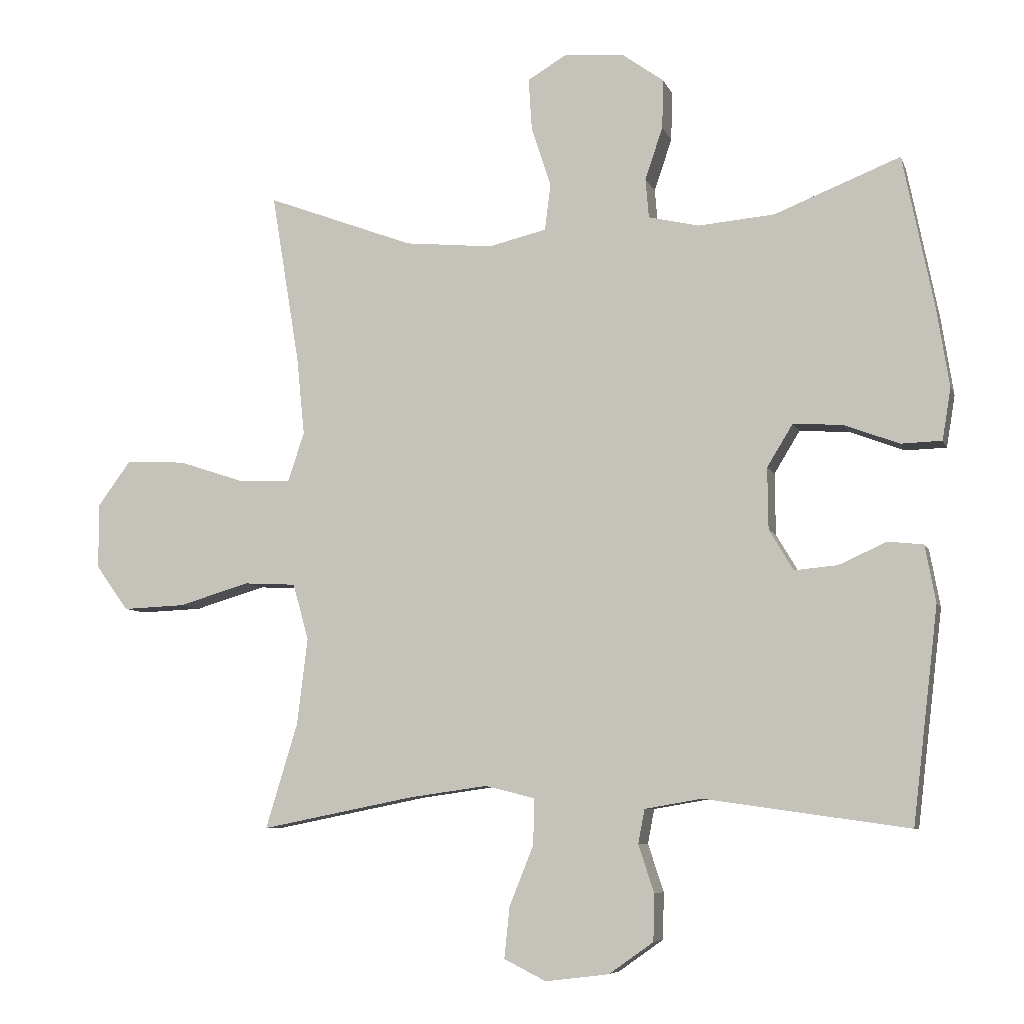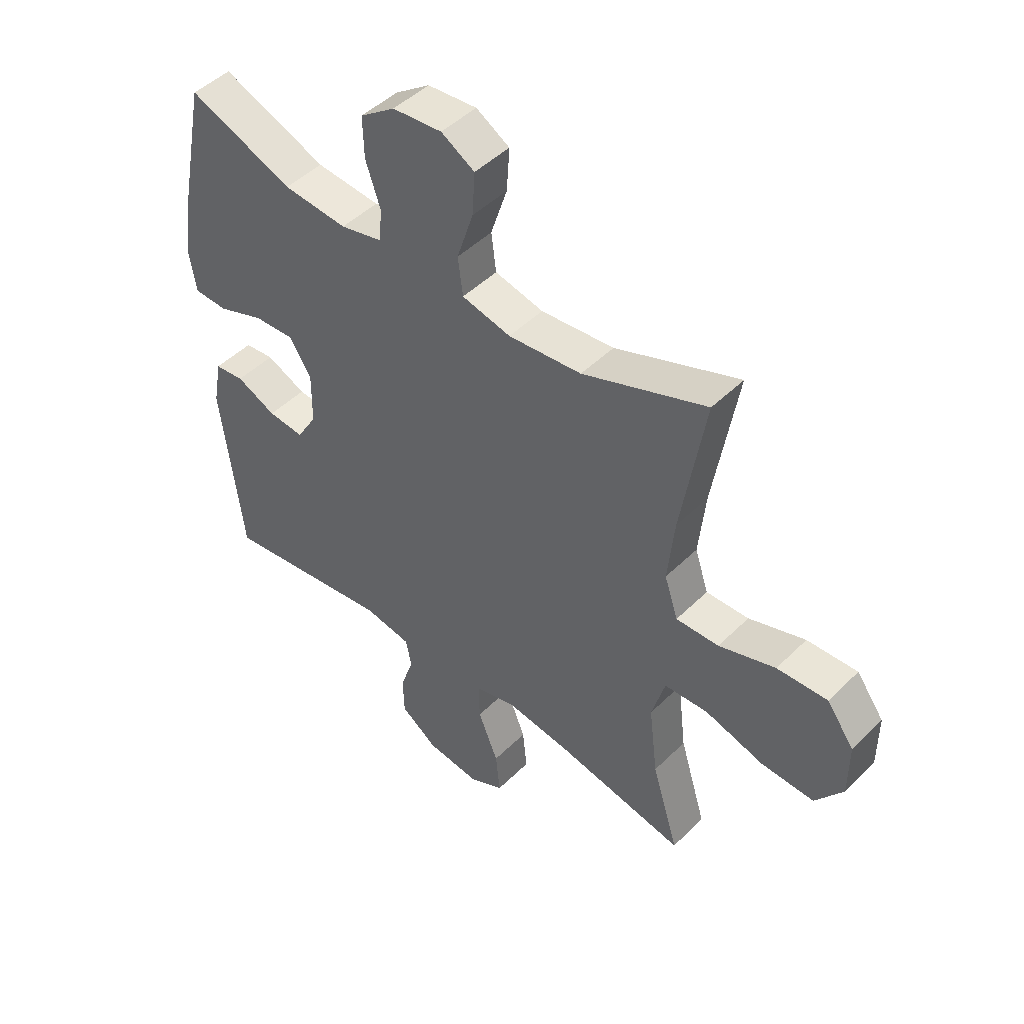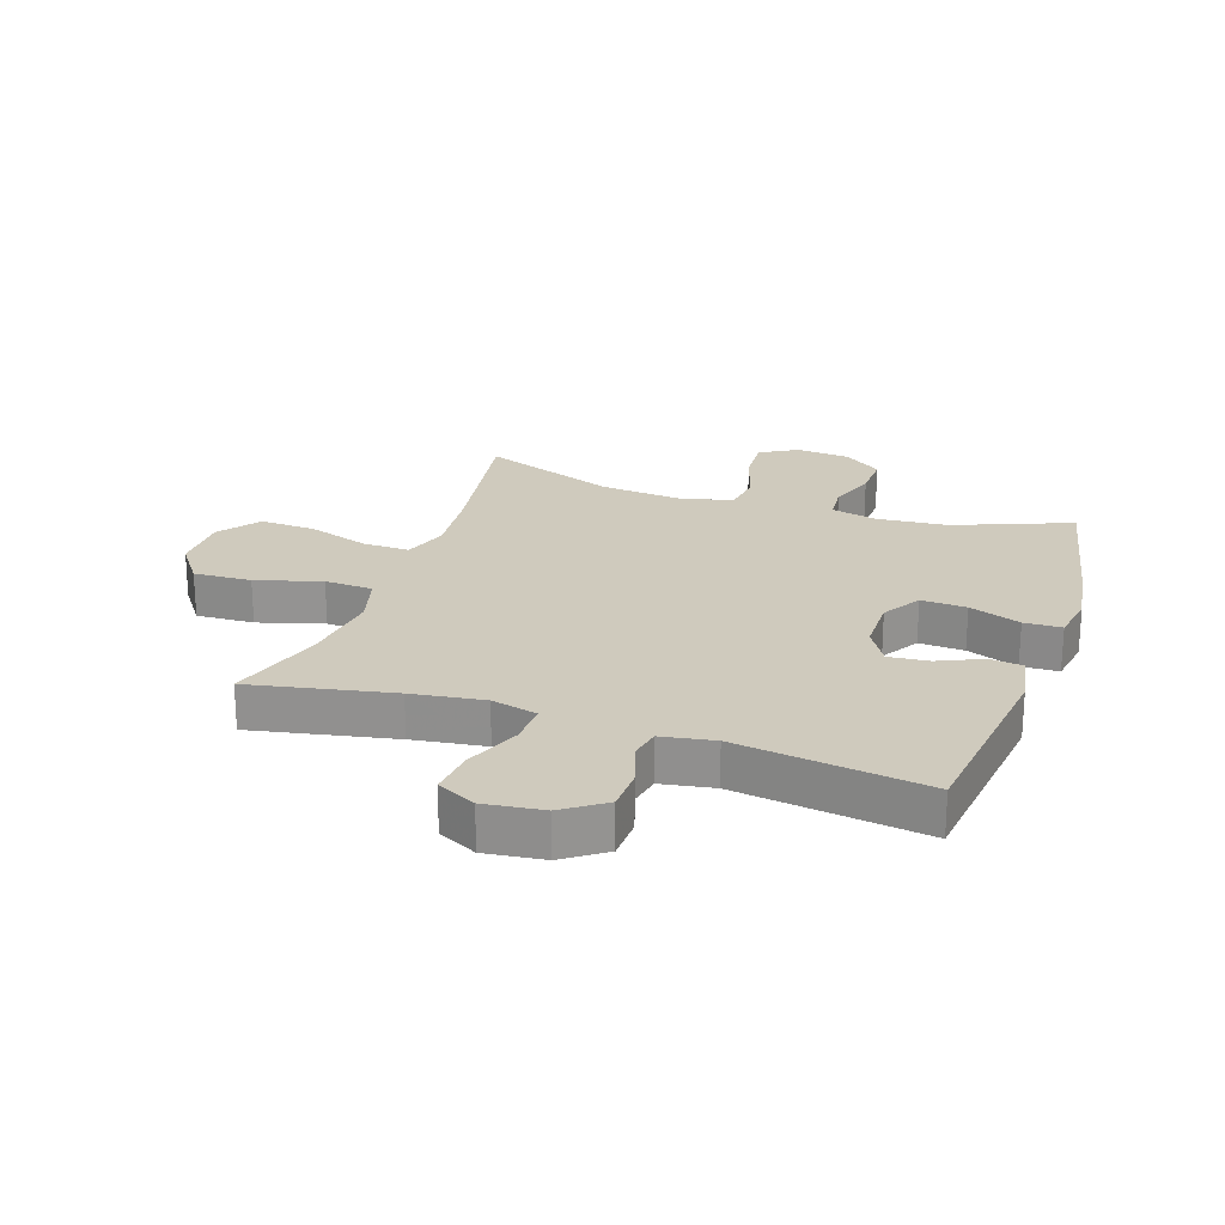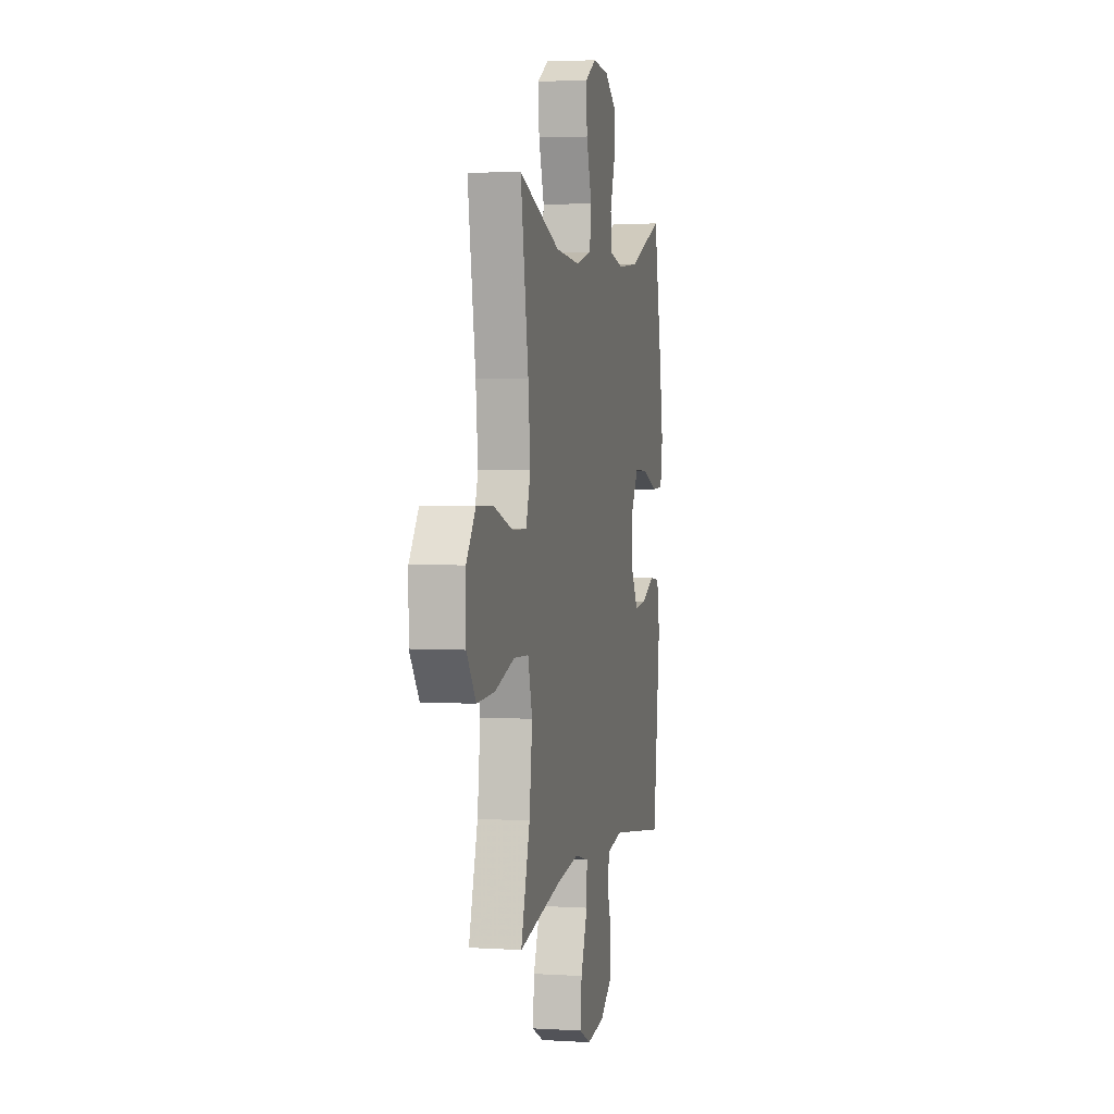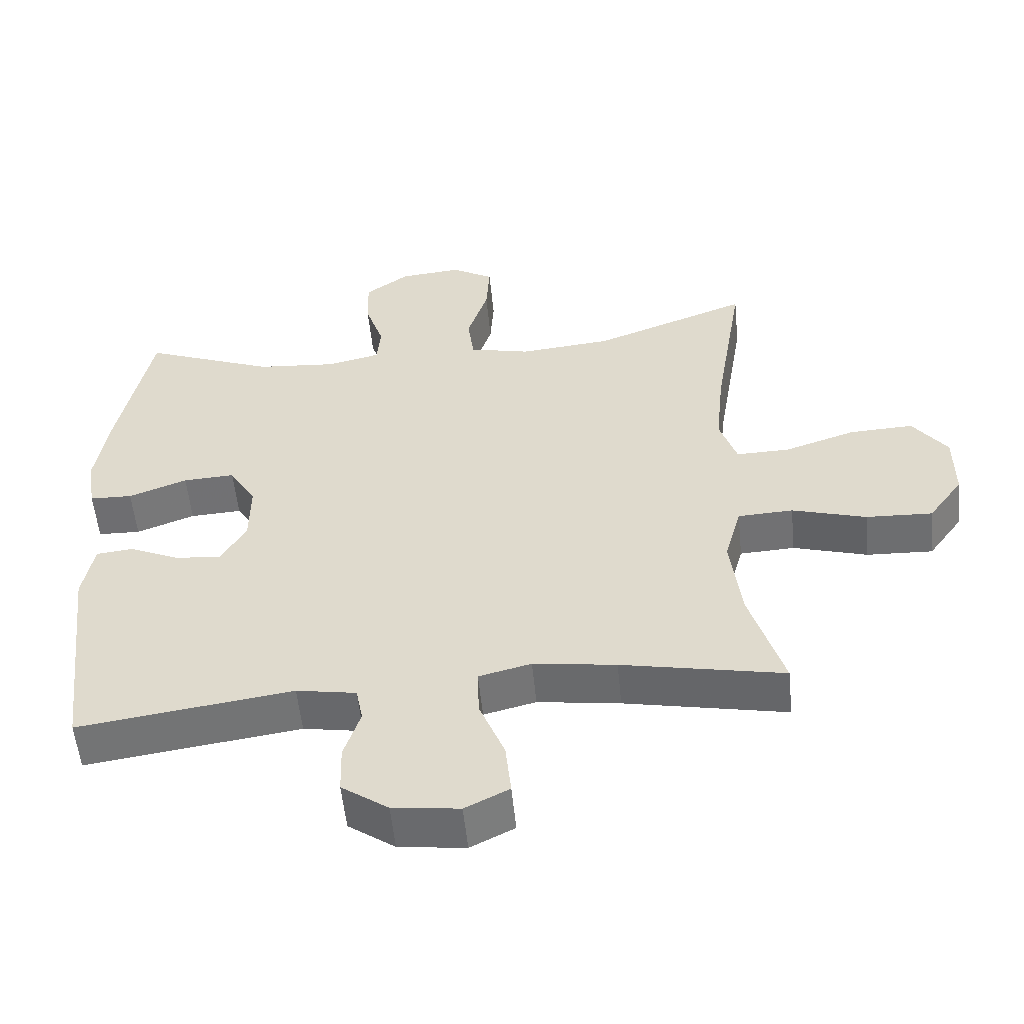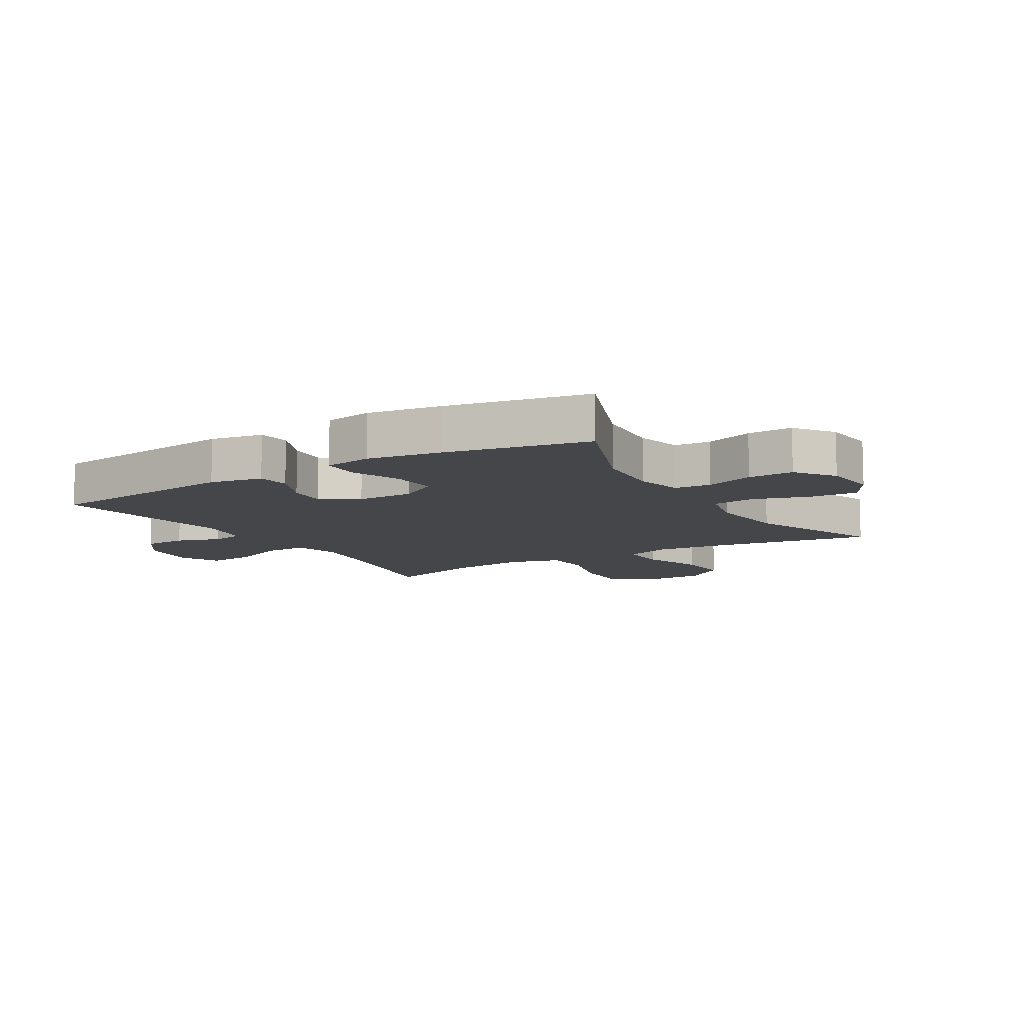
<metadata>
{"format":"obj","ext":"obj","renderer":"f3d","projection":"perspective","resolution":1024,"background":"white","views":[{"elev":-7.1,"azim":-164.9,"up":"+Z"},{"elev":47.3,"azim":42.2,"up":"+Z"},{"elev":22.9,"azim":-161.2,"up":"+Y"},{"elev":3.3,"azim":102.0,"up":"+Z"},{"elev":-54.8,"azim":5.6,"up":"+Z"},{"elev":-9.9,"azim":-58.7,"up":"+Y"}]}
</metadata>
<code>
v 0.5 0.07 0.5
v 0.457 0.07 0.238
v 0.445 0.07 0.119
v 0.47 0.07 0.044
v 0.548 0.07 0.046
v 0.651 0.07 0.08
v 0.743 0.07 0.084
v 0.793 0.07 0.016
v 0.793 0.07 -0.084
v 0.743 0.07 -0.153
v 0.647 0.07 -0.149
v 0.539 0.07 -0.117
v 0.459 0.07 -0.121
v 0.435 0.07 -0.207
v 0.451 0.07 -0.339
v 0.5 0.07 -0.5
v 0.265 0.07 -0.453
v 0.145 0.07 -0.436
v 0.069 0.07 -0.455
v 0.071 0.07 -0.525
v 0.108 0.07 -0.617
v 0.116 0.07 -0.695
v 0.052 0.07 -0.727
v -0.045 0.07 -0.715
v -0.113 0.07 -0.667
v -0.115 0.07 -0.596
v -0.091 0.07 -0.523
v -0.101 0.07 -0.471
v -0.188 0.07 -0.456
v -0.5 0.07 -0.5
v -0.539 0.07 -0.173
v -0.523 0.07 -0.086
v -0.469 0.07 -0.08
v -0.396 0.07 -0.113
v -0.33 0.07 -0.119
v -0.293 0.07 -0.057
v -0.292 0.07 0.037
v -0.331 0.07 0.101
v -0.406 0.07 0.097
v -0.491 0.07 0.065
v -0.553 0.07 0.067
v -0.566 0.07 0.146
v -0.547 0.07 0.267
v -0.5 0.07 0.5
v -0.308 0.07 0.424
v -0.191 0.07 0.414
v -0.114 0.07 0.432
v -0.109 0.07 0.492
v -0.136 0.07 0.572
v -0.138 0.07 0.647
v -0.074 0.07 0.693
v 0.016 0.07 0.701
v 0.077 0.07 0.665
v 0.072 0.07 0.586
v 0.042 0.07 0.493
v 0.051 0.07 0.423
v 0.14 0.07 0.402
v 0.274 0.07 0.415
v 0.5 0 0.5
v 0.457 0 0.238
v 0.445 0 0.119
v 0.47 0 0.044
v 0.548 0 0.046
v 0.651 0 0.08
v 0.743 0 0.084
v 0.793 0 0.016
v 0.793 0 -0.084
v 0.743 0 -0.153
v 0.647 0 -0.149
v 0.539 0 -0.117
v 0.459 0 -0.121
v 0.435 0 -0.207
v 0.451 0 -0.339
v 0.5 0 -0.5
v 0.265 0 -0.453
v 0.145 0 -0.436
v 0.069 0 -0.455
v 0.071 0 -0.525
v 0.108 0 -0.617
v 0.116 0 -0.695
v 0.052 0 -0.727
v -0.045 0 -0.715
v -0.113 0 -0.667
v -0.115 0 -0.596
v -0.091 0 -0.523
v -0.101 0 -0.471
v -0.188 0 -0.456
v -0.5 0 -0.5
v -0.539 0 -0.173
v -0.523 0 -0.086
v -0.469 0 -0.08
v -0.396 0 -0.113
v -0.33 0 -0.119
v -0.293 0 -0.057
v -0.292 0 0.037
v -0.331 0 0.101
v -0.406 0 0.097
v -0.491 0 0.065
v -0.553 0 0.067
v -0.566 0 0.146
v -0.547 0 0.267
v -0.5 0 0.5
v -0.308 0 0.424
v -0.191 0 0.414
v -0.114 0 0.432
v -0.109 0 0.492
v -0.136 0 0.572
v -0.138 0 0.647
v -0.074 0 0.693
v 0.016 0 0.701
v 0.077 0 0.665
v 0.072 0 0.586
v 0.042 0 0.493
v 0.051 0 0.423
v 0.14 0 0.402
v 0.274 0 0.415
f 52 53 54 55
f 50 51 52 55
f 48 49 50 55
f 47 48 55 56
f 46 47 56 57
f 42 43 44 45
f 42 45 46
f 39 40 41 42
f 38 39 42 46
f 37 38 46 57
f 31 32 33 34
f 29 30 31 34
f 28 29 34 35
f 24 25 26 27
f 24 27 28
f 23 24 28
f 20 21 22 23
f 19 20 23 28
f 18 19 28 35
f 15 16 17
f 14 15 17 18
f 13 14 18 35
f 9 10 11 12
f 5 6 7 8
f 4 5 8 9
f 58 1 2
f 58 2 3
f 36 37 57 58
f 36 58 3 4
f 12 13 35 36
f 4 9 12 36
f 113 112 111 110
f 113 110 109 108
f 113 108 107 106
f 114 113 106 105
f 115 114 105 104
f 103 102 101 100
f 104 103 100
f 100 99 98 97
f 104 100 97 96
f 115 104 96 95
f 92 91 90 89
f 92 89 88 87
f 93 92 87 86
f 85 84 83 82
f 86 85 82
f 86 82 81
f 81 80 79 78
f 86 81 78 77
f 93 86 77 76
f 75 74 73
f 76 75 73 72
f 93 76 72 71
f 70 69 68 67
f 66 65 64 63
f 67 66 63 62
f 60 59 116
f 61 60 116
f 116 115 95 94
f 62 61 116 94
f 94 93 71 70
f 94 70 67 62
f 1 59 60 2
f 2 60 61 3
f 3 61 62 4
f 4 62 63 5
f 5 63 64 6
f 6 64 65 7
f 7 65 66 8
f 8 66 67 9
f 9 67 68 10
f 10 68 69 11
f 11 69 70 12
f 12 70 71 13
f 13 71 72 14
f 14 72 73 15
f 15 73 74 16
f 16 74 75 17
f 17 75 76 18
f 18 76 77 19
f 19 77 78 20
f 20 78 79 21
f 21 79 80 22
f 22 80 81 23
f 23 81 82 24
f 24 82 83 25
f 25 83 84 26
f 26 84 85 27
f 27 85 86 28
f 28 86 87 29
f 29 87 88 30
f 30 88 89 31
f 31 89 90 32
f 32 90 91 33
f 33 91 92 34
f 34 92 93 35
f 35 93 94 36
f 36 94 95 37
f 37 95 96 38
f 38 96 97 39
f 39 97 98 40
f 40 98 99 41
f 41 99 100 42
f 42 100 101 43
f 43 101 102 44
f 44 102 103 45
f 45 103 104 46
f 46 104 105 47
f 47 105 106 48
f 48 106 107 49
f 49 107 108 50
f 50 108 109 51
f 51 109 110 52
f 52 110 111 53
f 53 111 112 54
f 54 112 113 55
f 55 113 114 56
f 56 114 115 57
f 57 115 116 58
f 58 116 59 1

</code>
